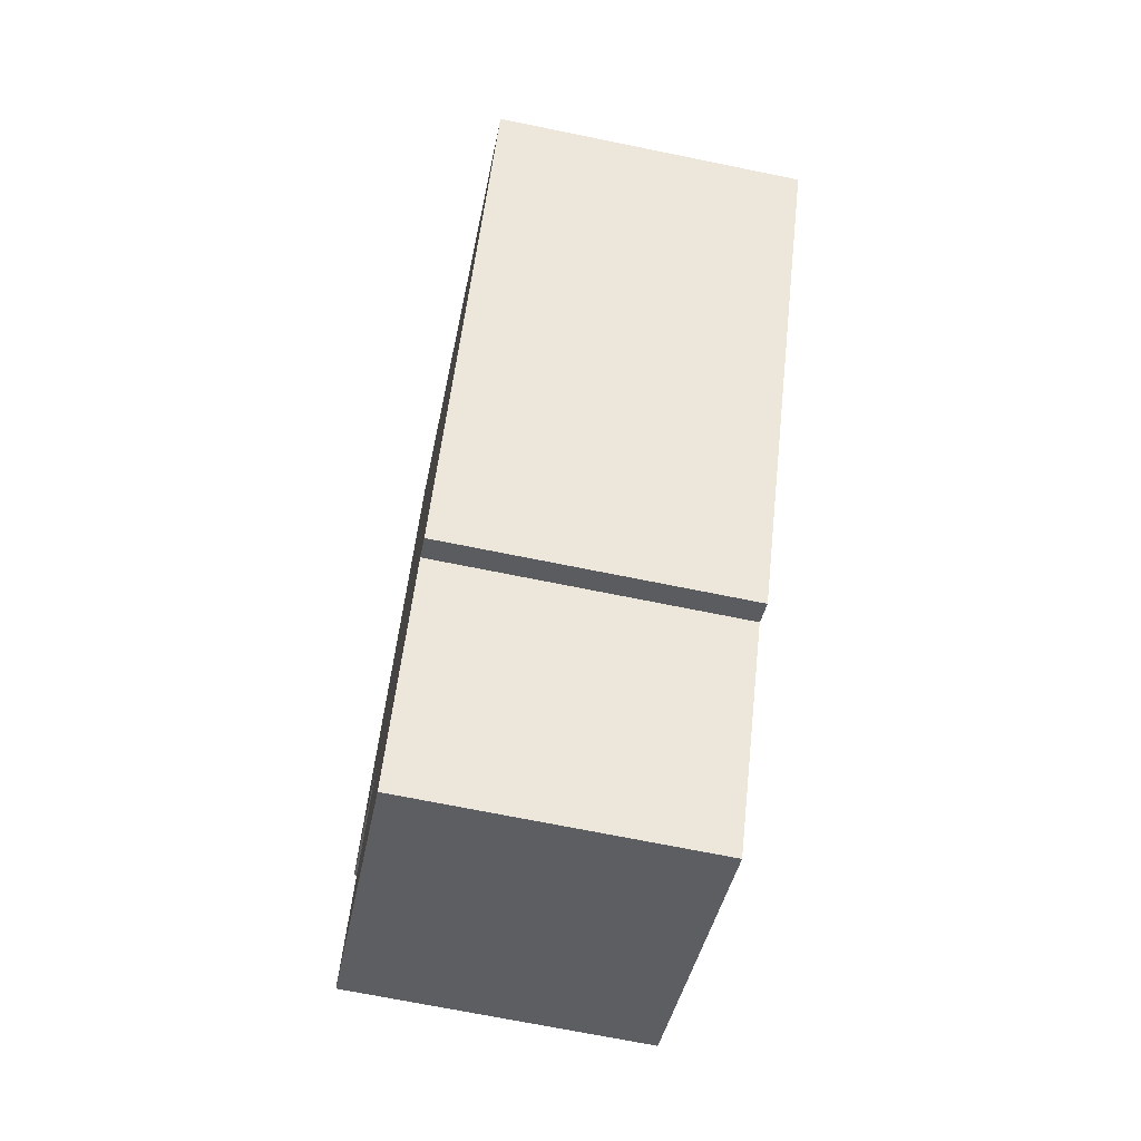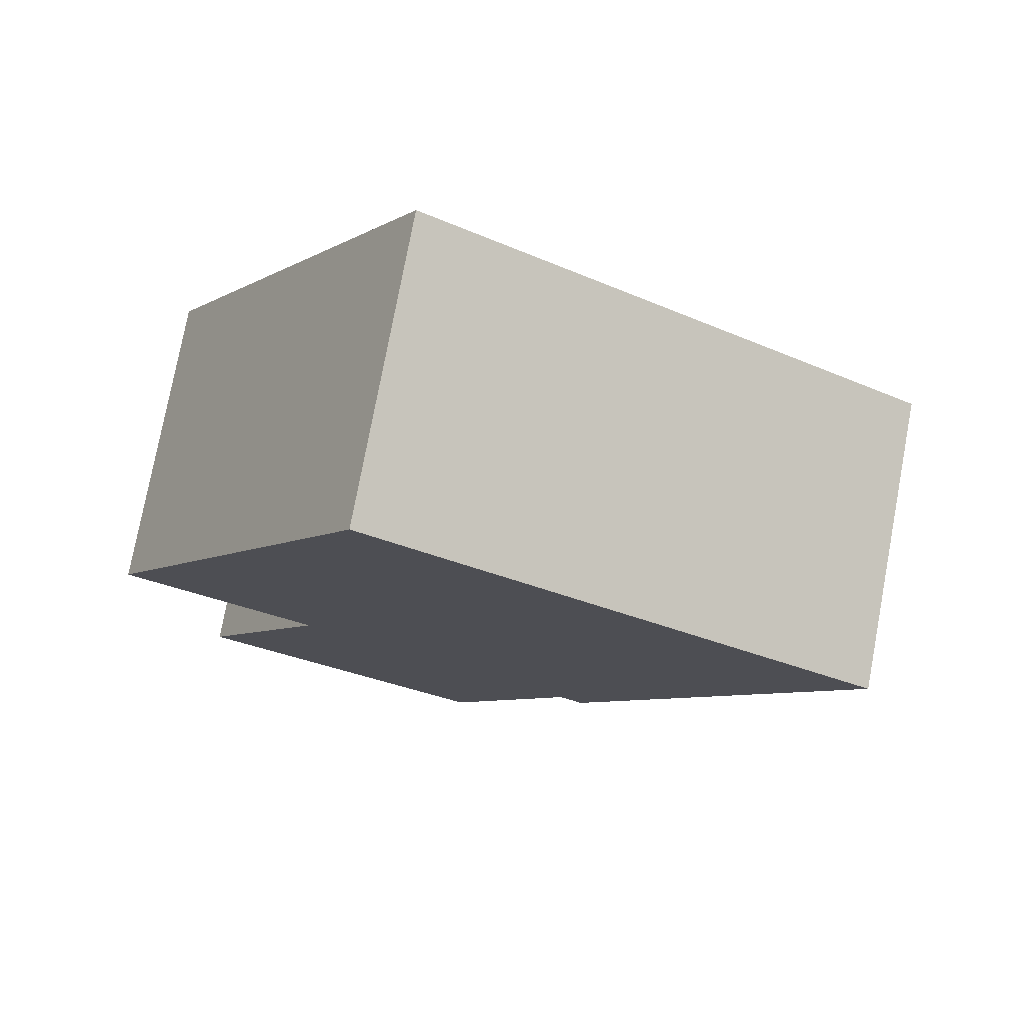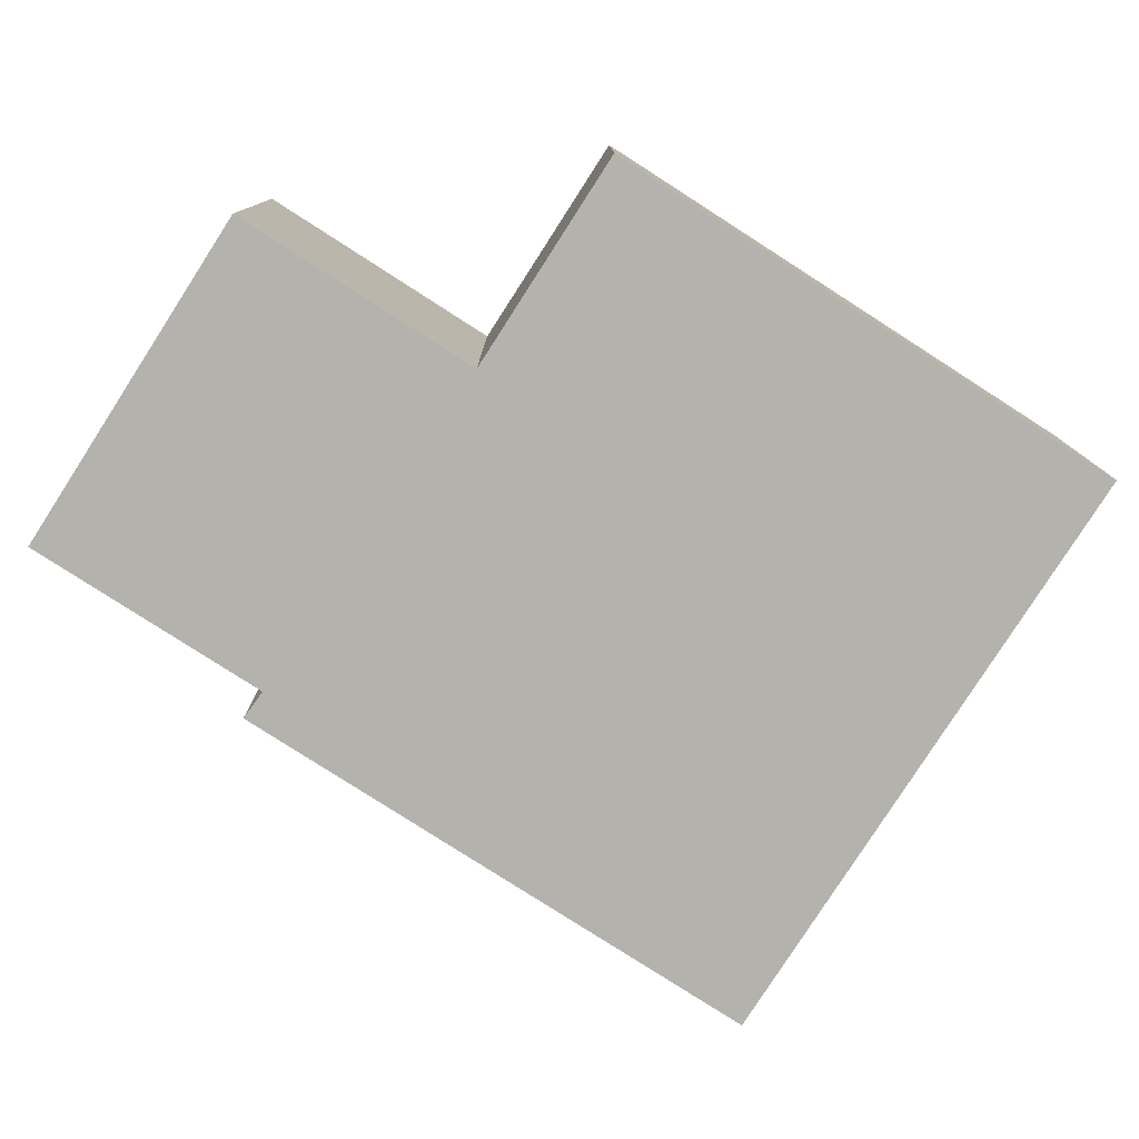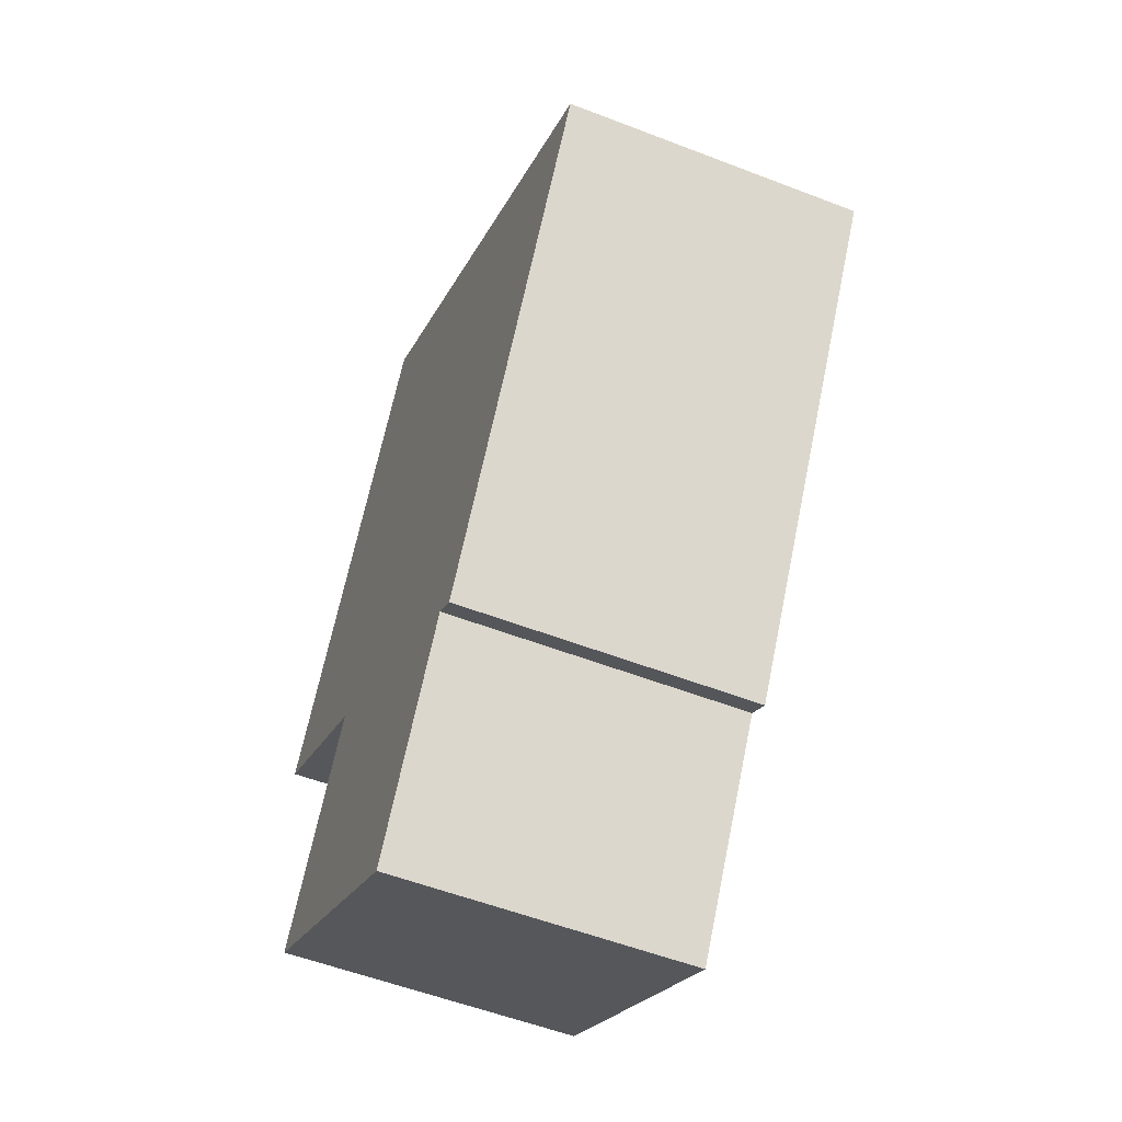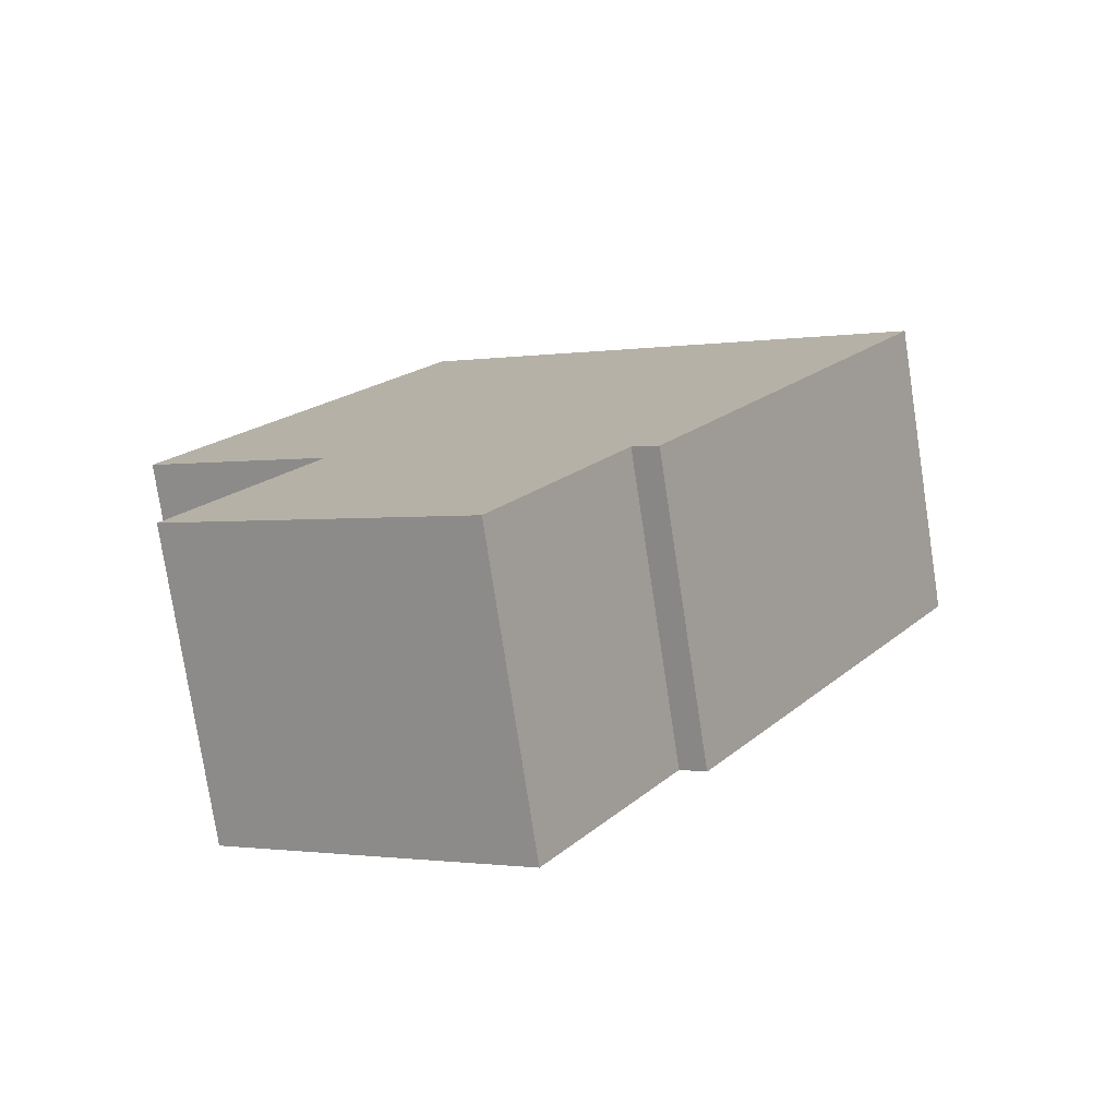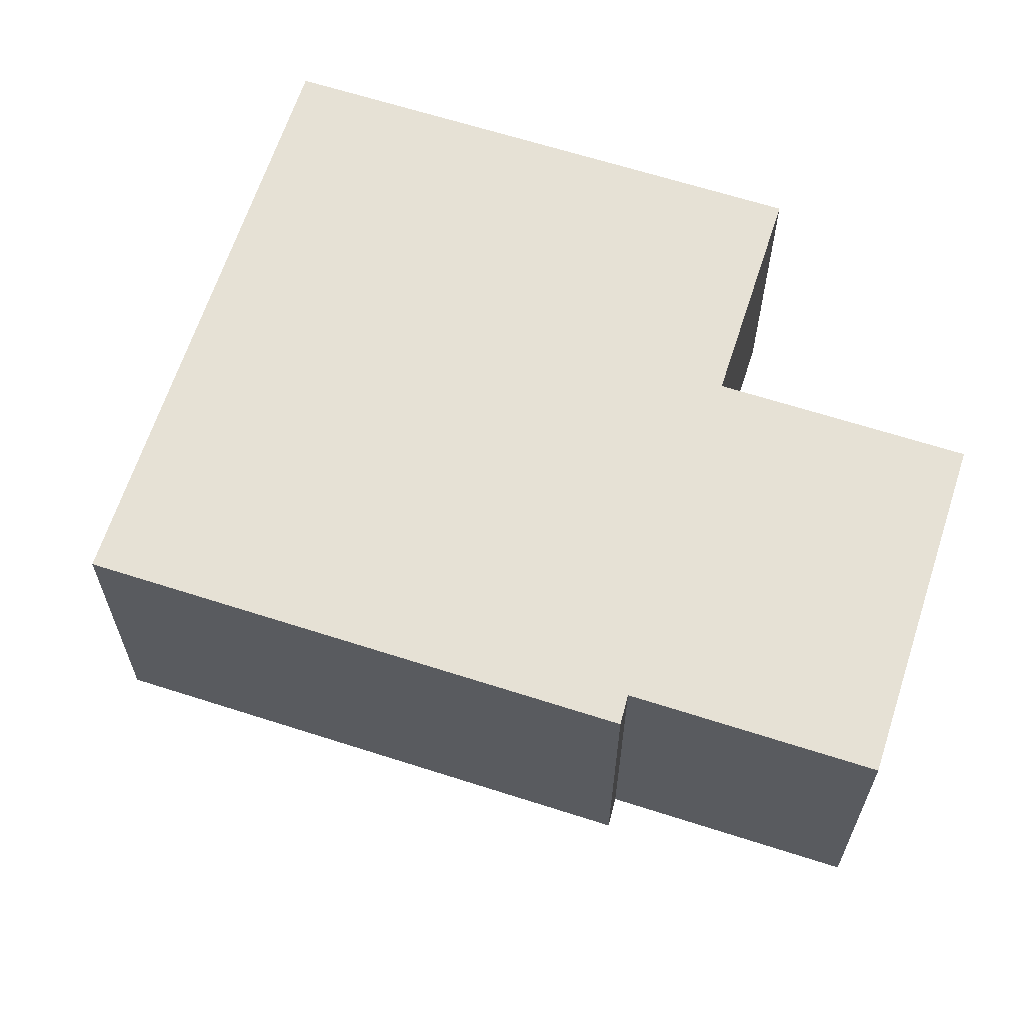
<metadata>
{"format":"obj","ext":"obj","renderer":"f3d","projection":"perspective","resolution":1024,"background":"white","views":[{"elev":-69.0,"azim":78.4,"up":"+Z"},{"elev":76.9,"azim":10.6,"up":"+Z"},{"elev":-79.5,"azim":-91.1,"up":"+Y"},{"elev":-54.6,"azim":67.7,"up":"+Z"},{"elev":-77.3,"azim":8.7,"up":"+Z"},{"elev":64.3,"azim":139.6,"up":"+Y"}]}
</metadata>
<code>
v  5.894 2.271 1.006
v  0 2.271 1.391e-16
v  2.069 2.271 3.361
v  1.415 2.271 -0.871
v  0.436 2.271 -2.462
v  3.608 2.271 -2.276
v  3.794 2.271 -2.405
v  2.653 2.271 -3.827
v  2.653 2.343e-16 -3.827
v  0.436 1.508e-16 -2.462
v  1.415 5.333e-17 -0.871
v  0 0 0
v  3.794 1.473e-16 -2.405
v  3.608 1.394e-16 -2.276
v  2.069 -2.058e-16 3.361
v  5.894 -6.16e-17 1.006
g defaultobject
f 1 2 3
f 2 1 4
f 4 1 5
f 5 1 6
f 6 1 7
f 8 5 6
f 9 5 8
f 5 9 10
f 11 2 4
f 2 11 12
f 13 6 7
f 6 13 14
f 10 4 5
f 4 10 11
f 12 3 2
f 3 12 15
f 15 1 3
f 1 15 16
f 16 7 1
f 7 16 13
f 14 8 6
f 8 14 9
f 9 14 10
f 12 16 15
f 16 12 11
f 16 11 10
f 16 10 14
f 16 14 13

</code>
